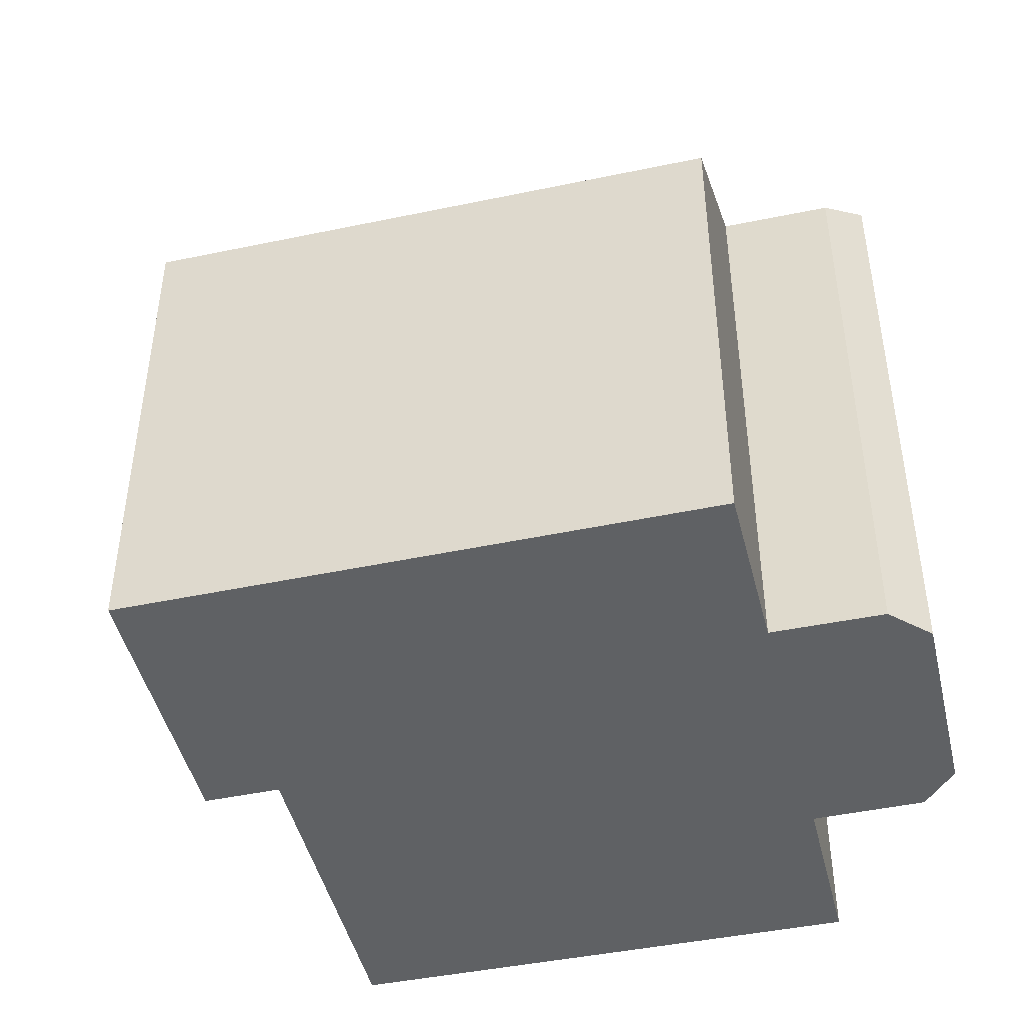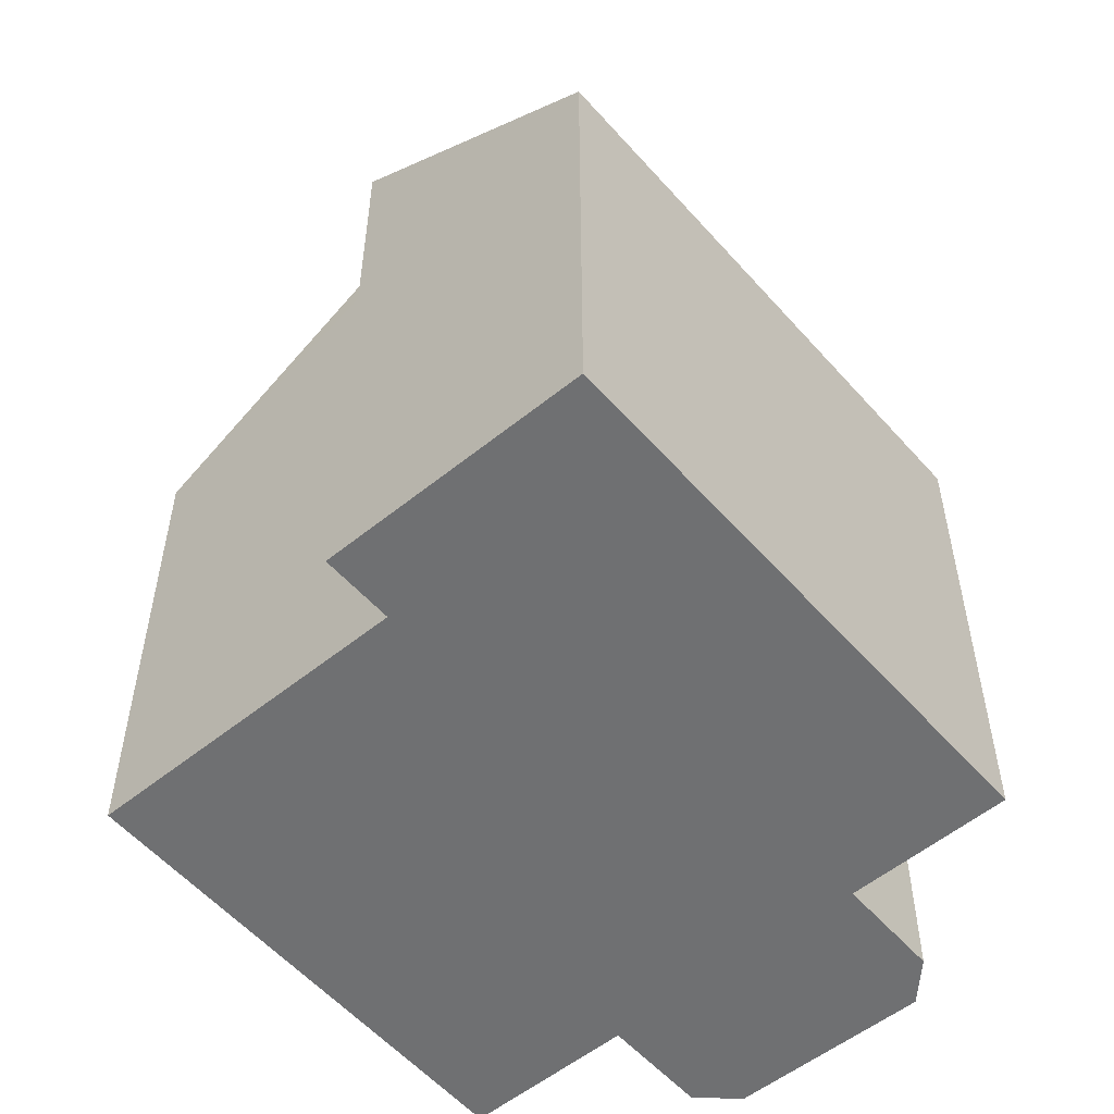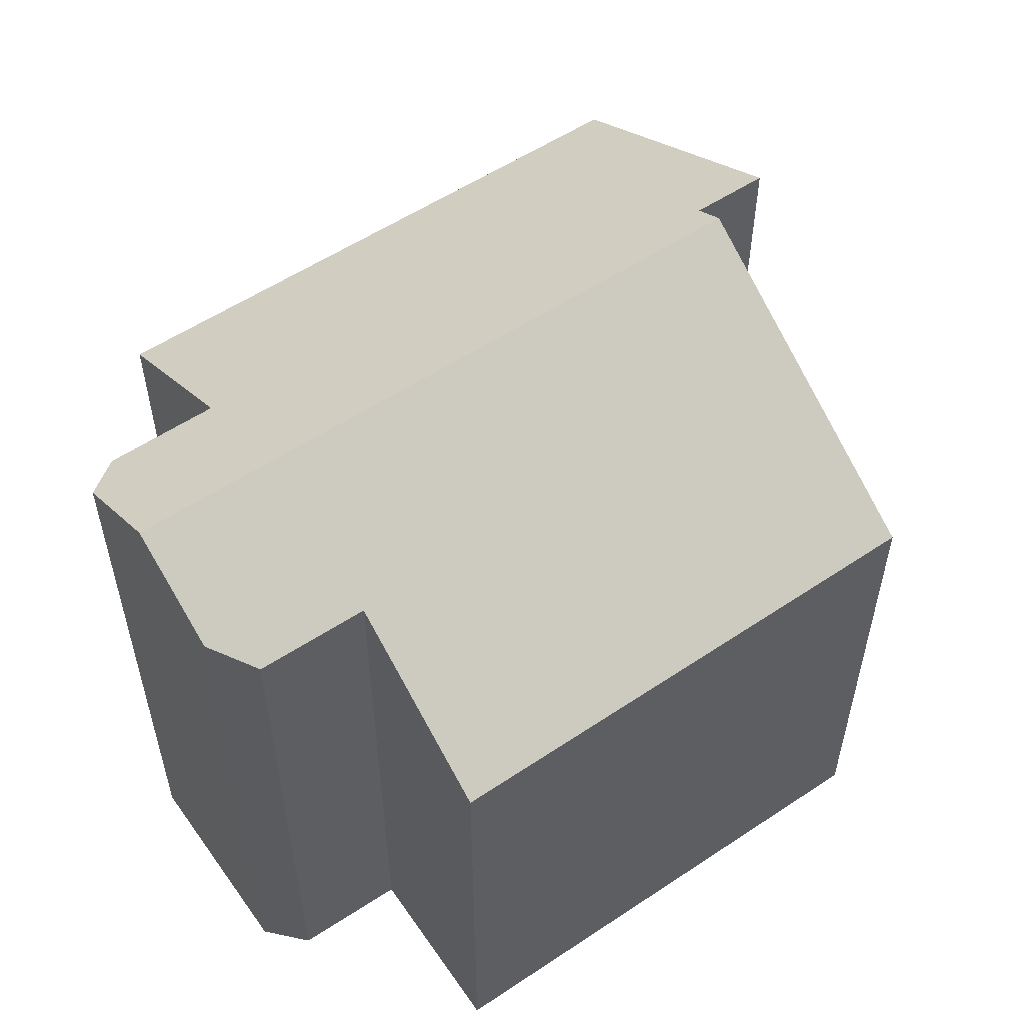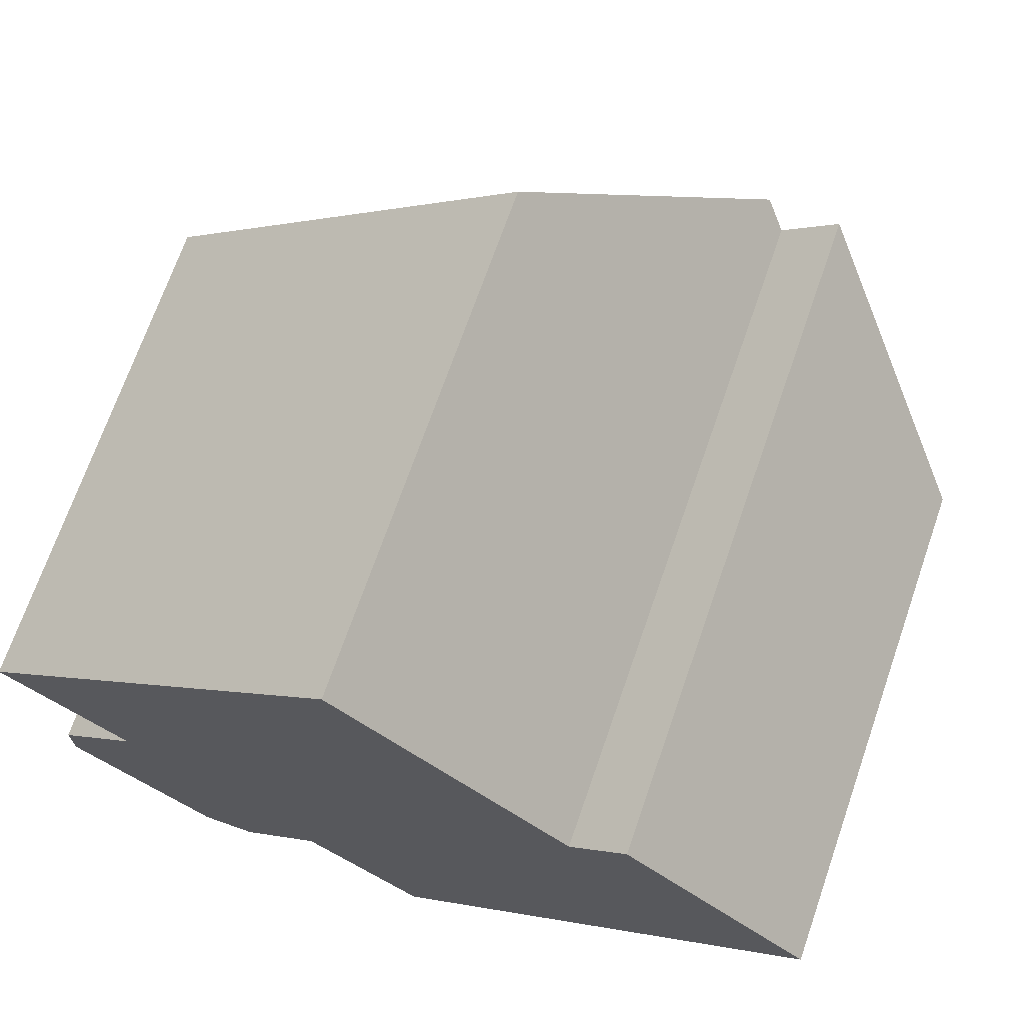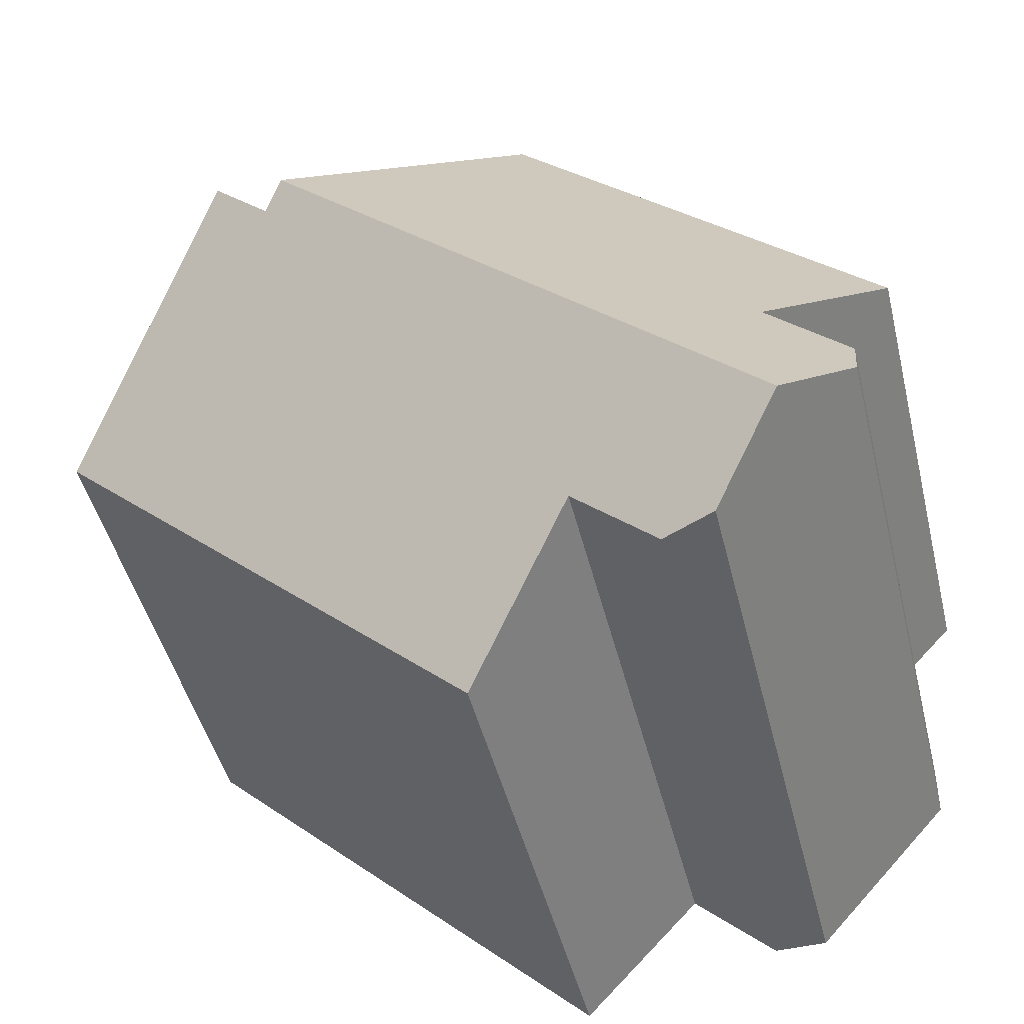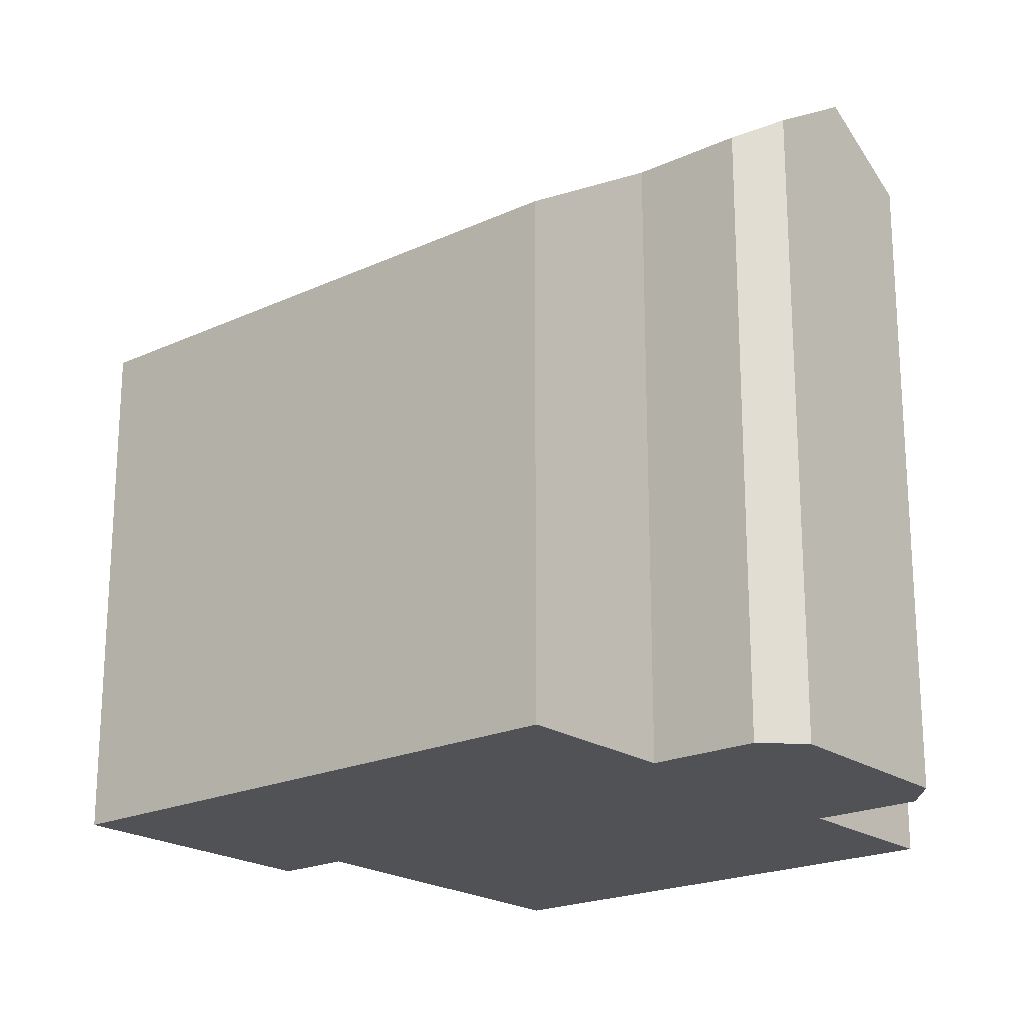
<metadata>
{"format":"obj","ext":"obj","renderer":"f3d","projection":"perspective","resolution":1024,"background":"white","views":[{"elev":-46.2,"azim":150.5,"up":"+Y"},{"elev":-54.8,"azim":87.5,"up":"+Y"},{"elev":56.9,"azim":-77.3,"up":"+Y"},{"elev":70.3,"azim":19.2,"up":"+Z"},{"elev":-45.9,"azim":-166.5,"up":"+Z"},{"elev":-20.9,"azim":176.7,"up":"+Y"}]}
</metadata>
<code>
v  7.323 8.827 -7.792
v  11.32 11.71 2.505
v  14.59 8.827 -1.003
v  10.37 11.71 1.618
v  10.01 12.03 1.999
v  5.308 10.58 -5.676
v  2.192 12.03 -5.302
v  5.289 10.58 -5.694
v  3.911 10.59 -6.962
v  3.738 10.66 -6.958
v  3.019 10.97 -6.941
v  1.831 12.03 -5.639
v  0 8.797 5.387e-16
v  6.41 8.853 5.858
v  2.049 10.6 -2.191
v  2.026 10.6 -2.212
v  0.661 10.6 -3.489
v  0.661 10.68 -3.663
v  0.662 10.98 -4.358
v  0.662 2.669e-16 -4.358
v  0.661 2.136e-16 -3.489
v  0.661 2.243e-16 -3.663
v  2.049 1.342e-16 -2.191
v  2.026 1.354e-16 -2.212
v  6.41 -3.587e-16 5.858
v  0 0 0
v  10.37 -9.907e-17 1.618
v  11.32 -1.534e-16 2.505
v  5.308 3.476e-16 -5.676
v  7.323 4.771e-16 -7.792
v  3.019 4.25e-16 -6.941
v  3.911 4.263e-16 -6.962
v  3.738 4.261e-16 -6.958
v  1.831 3.453e-16 -5.639
v  10.01 -1.224e-16 1.999
v  14.59 6.142e-17 -1.003
v  5.289 3.487e-16 -5.694
g defaultobject
f 1 2 3
f 2 1 4
f 4 1 5
f 5 1 6
f 5 6 7
f 7 6 8
f 7 8 9
f 7 9 10
f 7 10 11
f 7 11 12
f 5 13 14
f 13 5 15
f 15 5 7
f 15 7 16
f 16 7 17
f 17 7 18
f 18 7 19
f 19 7 12
f 20 18 19
f 18 20 17
f 17 20 21
f 21 20 22
f 21 16 17
f 16 21 15
f 15 21 23
f 23 21 24
f 13 25 14
f 25 13 26
f 27 2 4
f 2 27 28
f 23 13 15
f 13 23 26
f 1 29 6
f 29 1 30
f 10 31 11
f 31 10 9
f 31 9 32
f 31 32 33
f 11 19 12
f 19 11 20
f 20 11 34
f 34 11 31
f 14 4 5
f 4 14 25
f 4 25 27
f 27 25 35
f 28 3 2
f 3 28 36
f 36 1 3
f 1 36 30
f 29 8 6
f 8 32 9
f 32 8 29
f 32 29 37
f 28 27 36
f 36 29 30
f 29 36 24
f 24 36 23
f 23 36 26
f 26 36 27
f 26 27 35
f 26 35 25
f 33 34 31
f 34 33 32
f 34 32 37
f 34 37 20
f 20 37 22
f 22 37 21
f 21 37 24
f 24 37 29

</code>
